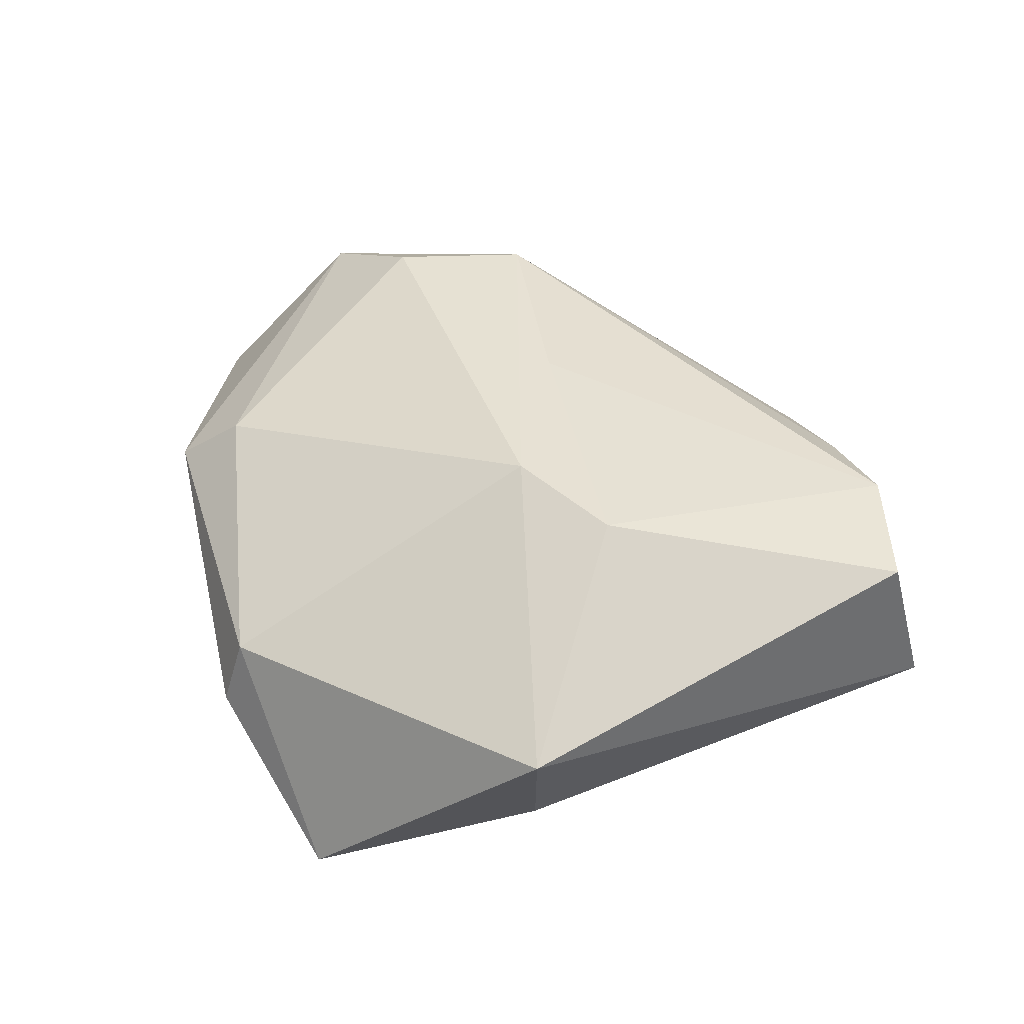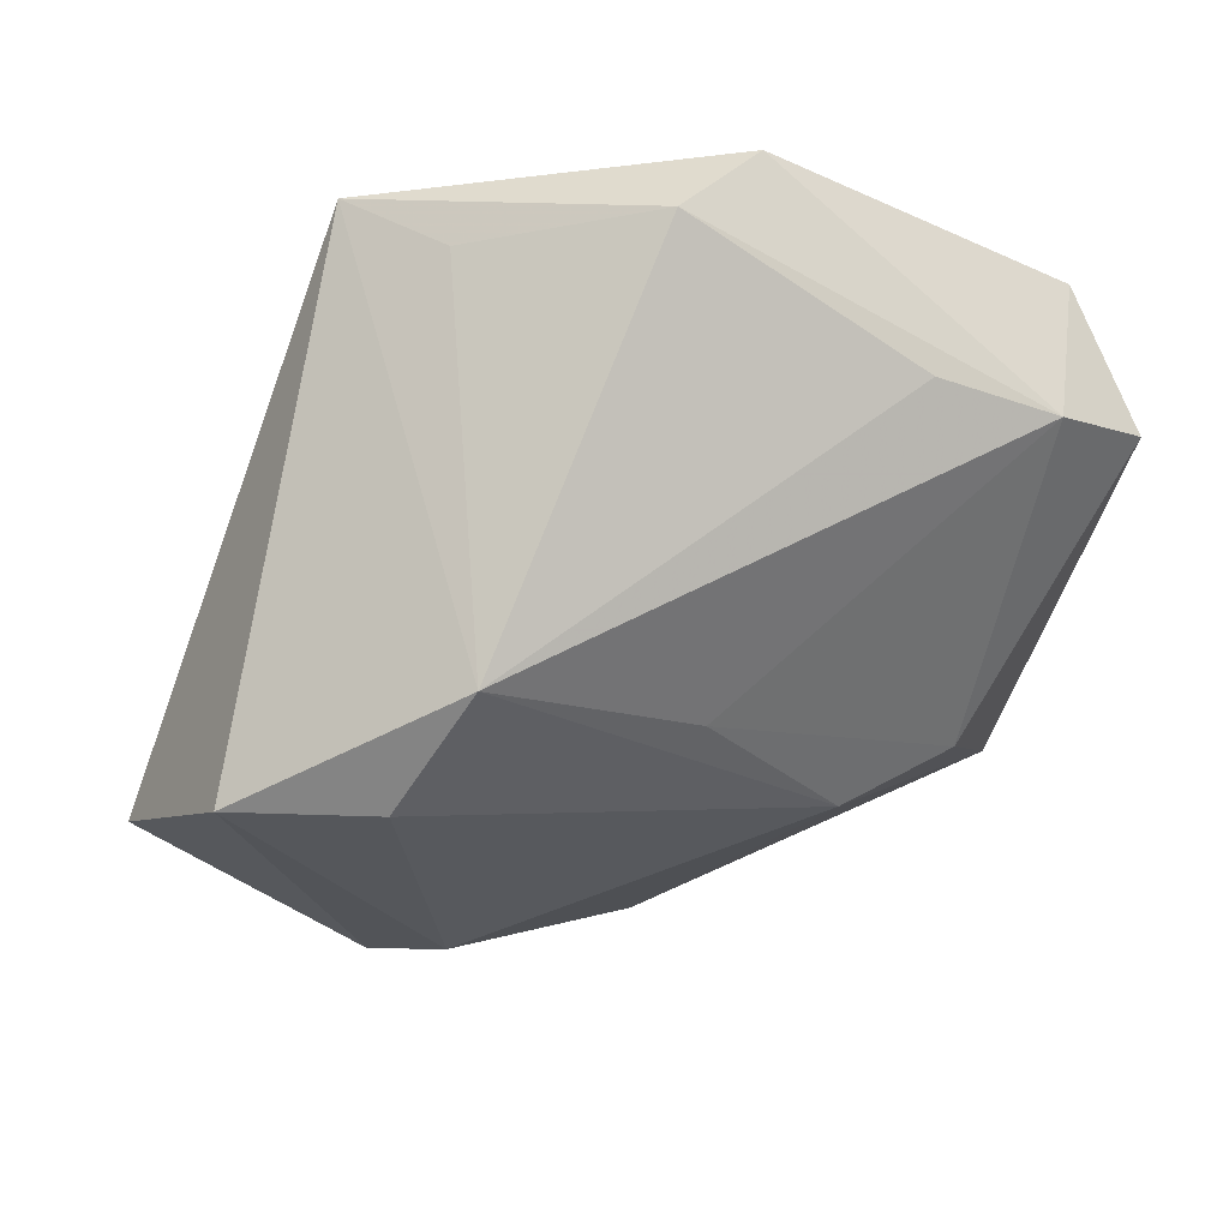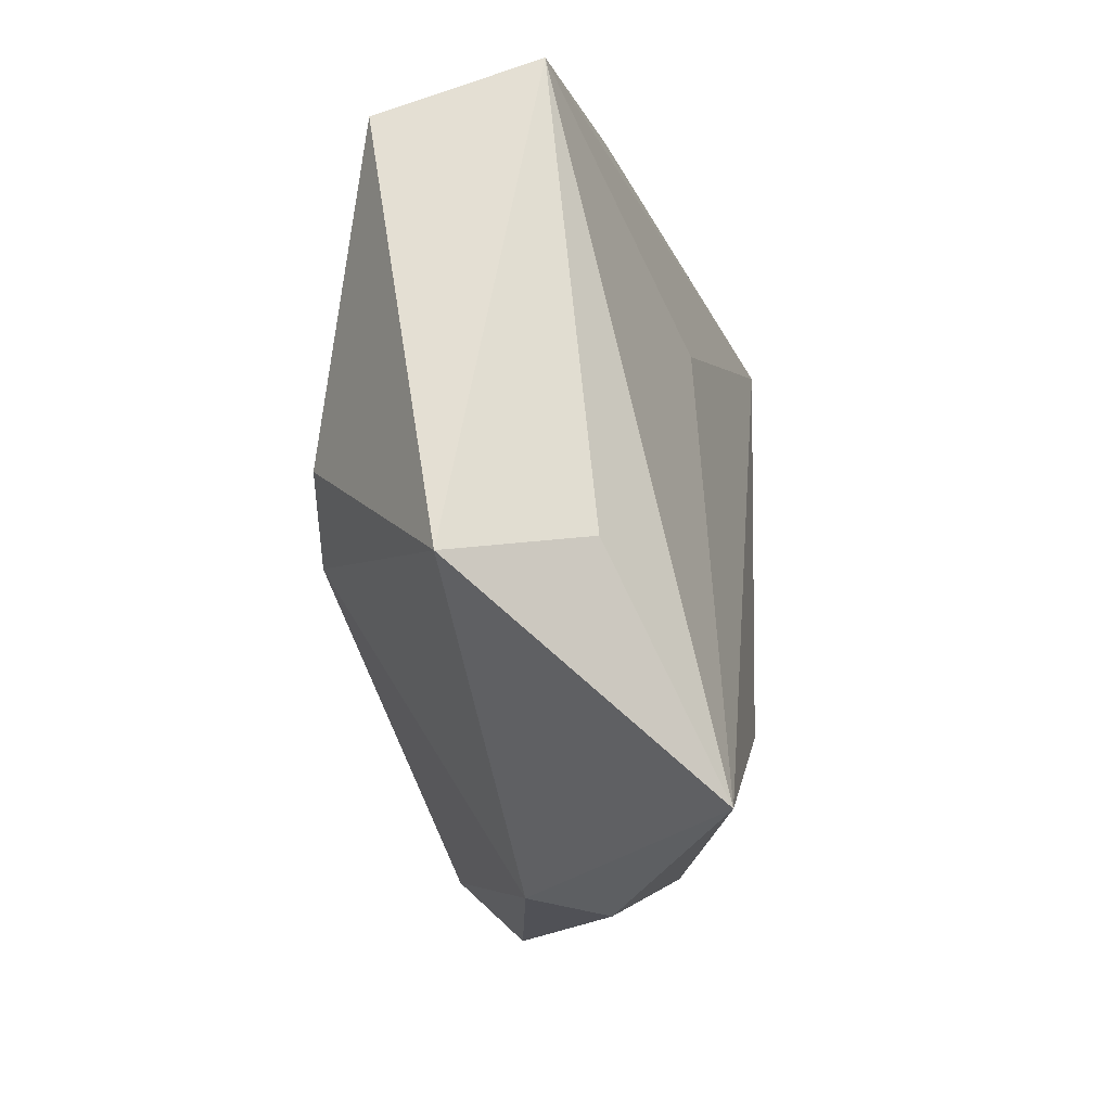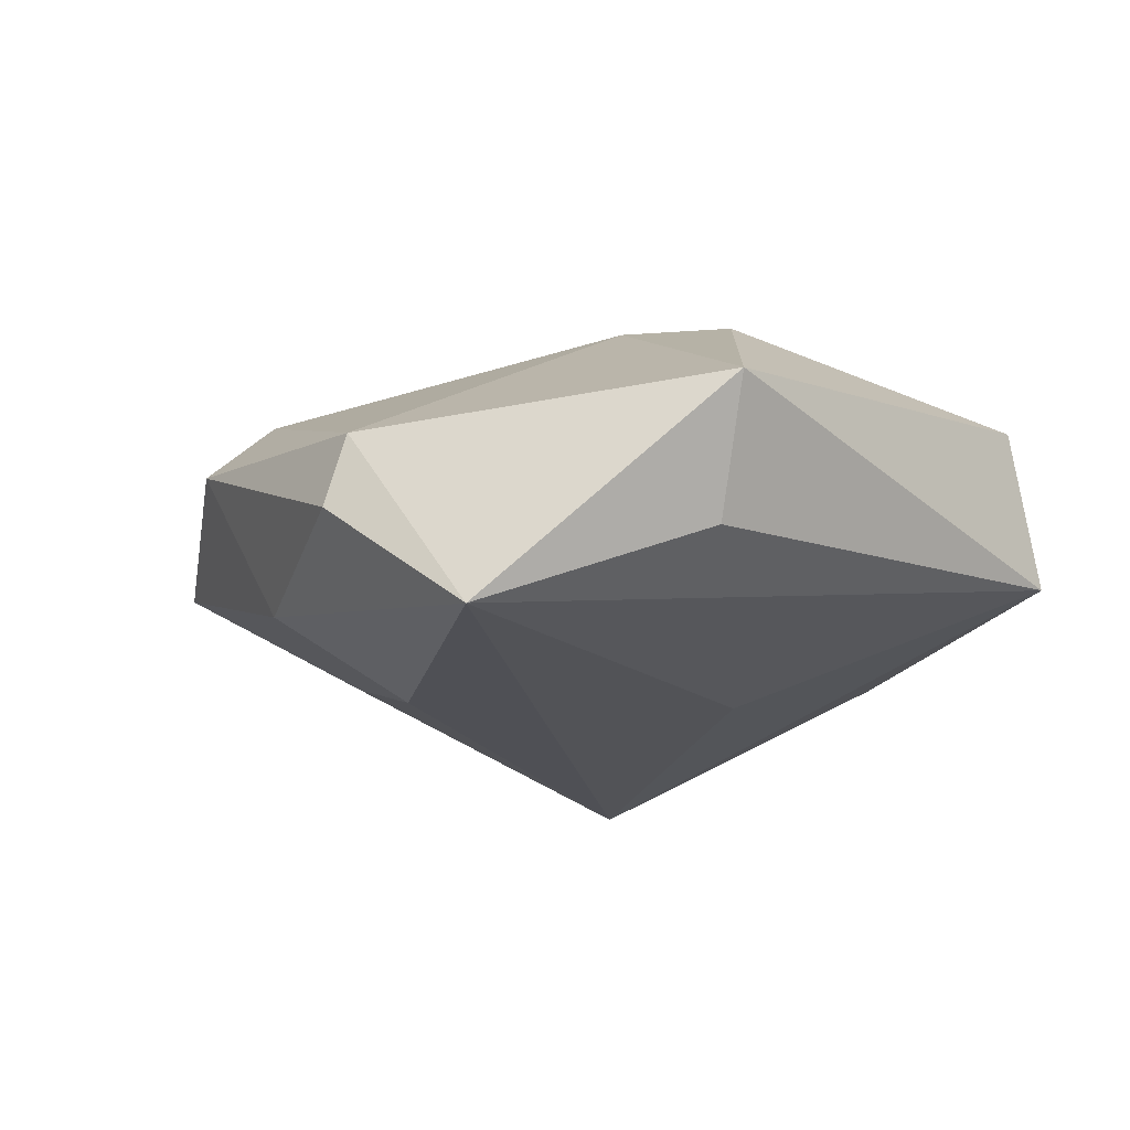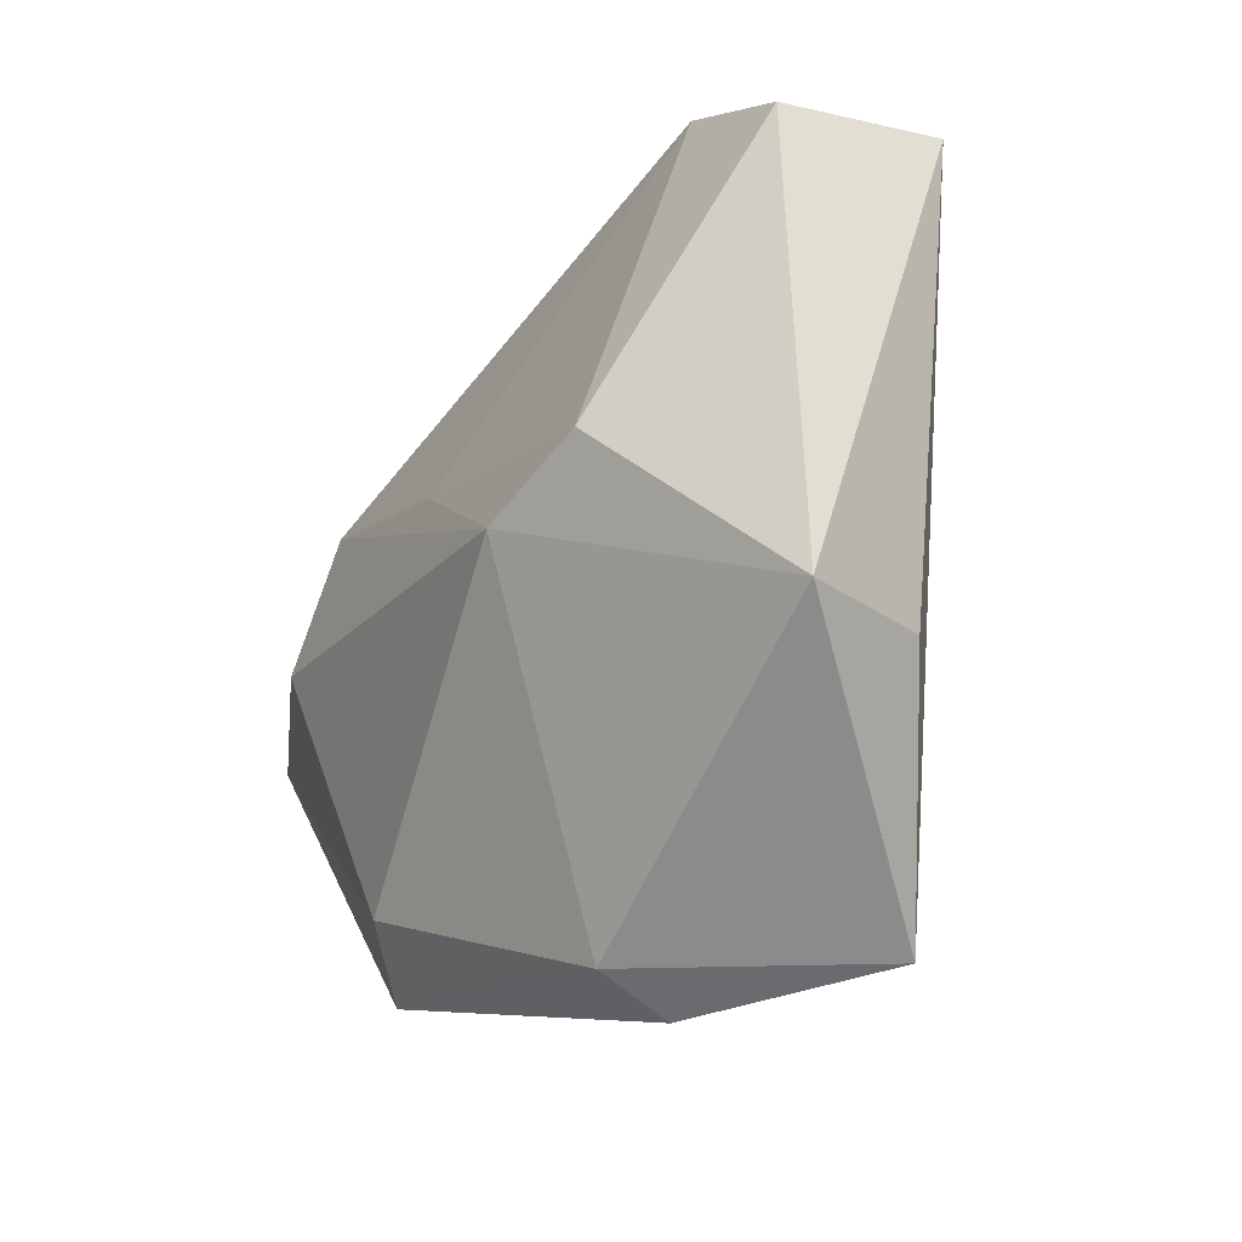
<metadata>
{"format":"obj","ext":"obj","renderer":"f3d","projection":"perspective","resolution":1024,"background":"white","views":[{"elev":39.1,"azim":49.1,"up":"+Z"},{"elev":46.1,"azim":-21.7,"up":"+Y"},{"elev":-39.1,"azim":97.4,"up":"+Y"},{"elev":-17.1,"azim":32.1,"up":"+Z"},{"elev":-43.8,"azim":60.4,"up":"+Y"}]}
</metadata>
<code>
v 0.03051 -0.02571 -0.008219
v 0.02342 -0.009369 0.01903
v -0.009615 -0.0198 -0.01901
v -0.02002 0.03777 -0.02078
v -0.01316 0.03756 -0.0114
v -0.002125 -0.04096 0.002562
v 0.01363 -0.04321 -0.01762
v -0.03096 -0.02829 0.006946
v 0.01102 -0.01086 0.02053
v 0.01108 0.01262 -0.01563
v 0.04446 0.02054 -0.005307
v 0.02247 0.02881 0.009881
v -0.0206 -0.02854 -0.01029
v 0.03347 0.02352 0.01344
v -0.05003 -0.007672 0.001016
v 0.04347 0.01589 0.01121
v -0.02365 -0.009525 -0.0136
v -0.0311 0.006153 0.02035
v 0.01368 0.04271 -0.00763
v -0.0036 -0.04261 -0.005247
v 0.03551 -0.02997 0.005089
v -0.02266 0.01783 0.01995
v -0.002243 0.005076 0.01995
v 0.004029 0.04279 -0.003122
v -0.02475 -0.02462 0.01258
v -0.04452 0.006237 0.01451
f 26 4 15
f 11 7 10
f 10 4 11
f 7 4 10
f 22 4 26
f 11 4 19
f 4 24 19
f 11 19 14
f 14 19 24
f 3 4 7
f 1 7 11
f 11 21 1
f 1 21 7
f 7 21 6
f 5 24 4
f 4 22 5
f 5 22 24
f 18 22 26
f 2 21 16
f 16 14 2
f 16 21 11
f 11 14 16
f 2 14 23
f 23 14 22
f 24 22 12
f 12 14 24
f 22 14 12
f 13 3 7
f 15 3 13
f 17 15 4
f 4 3 17
f 17 3 15
f 26 15 8
f 15 13 8
f 9 21 2
f 9 6 21
f 2 23 9
f 22 18 9
f 9 23 22
f 25 18 26
f 26 8 25
f 25 9 18
f 25 8 6
f 6 9 25
f 20 13 7
f 20 8 13
f 7 6 20
f 6 8 20

</code>
